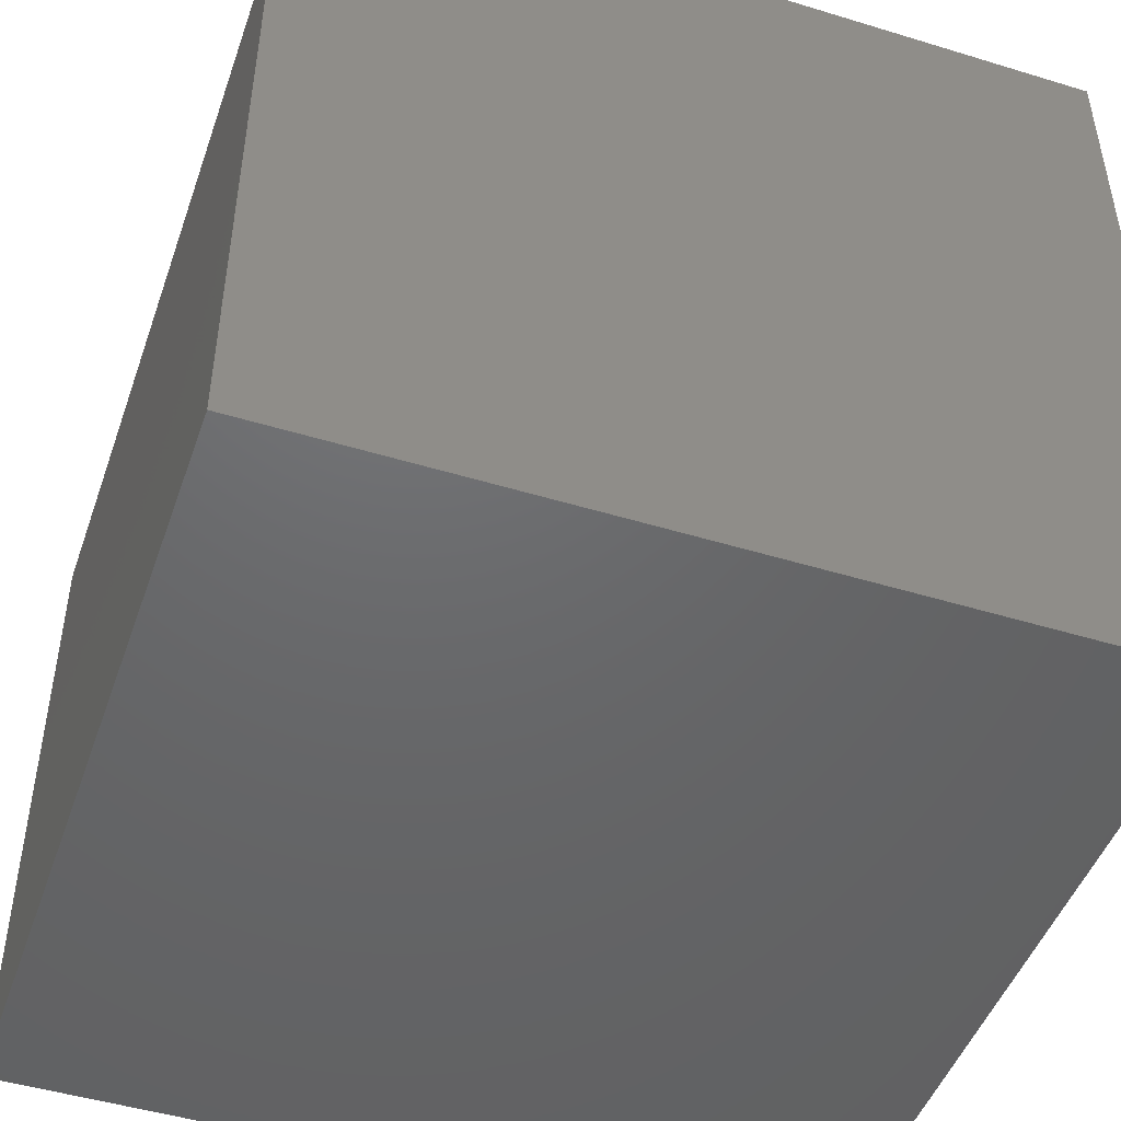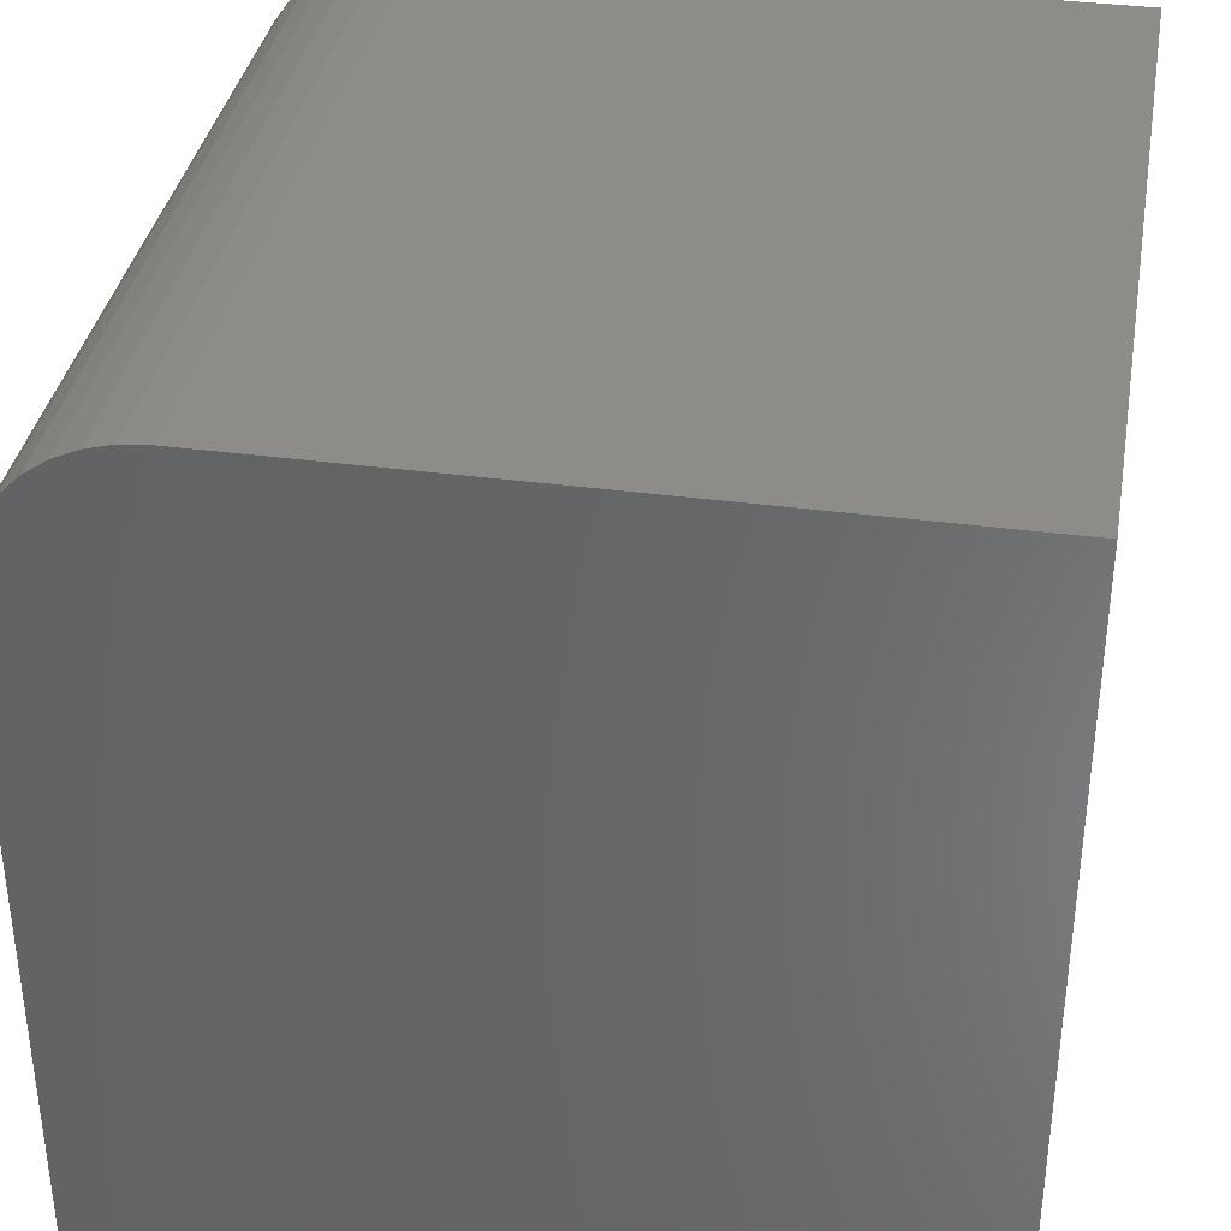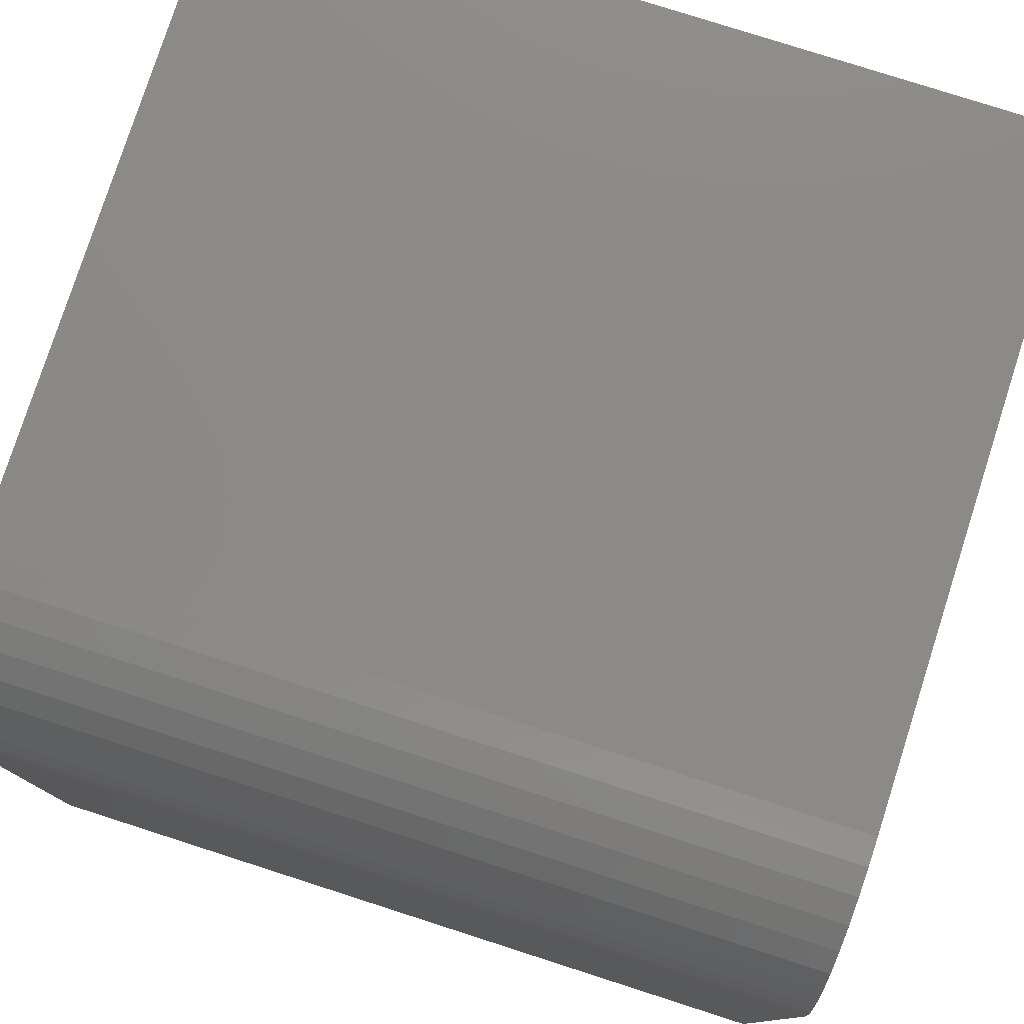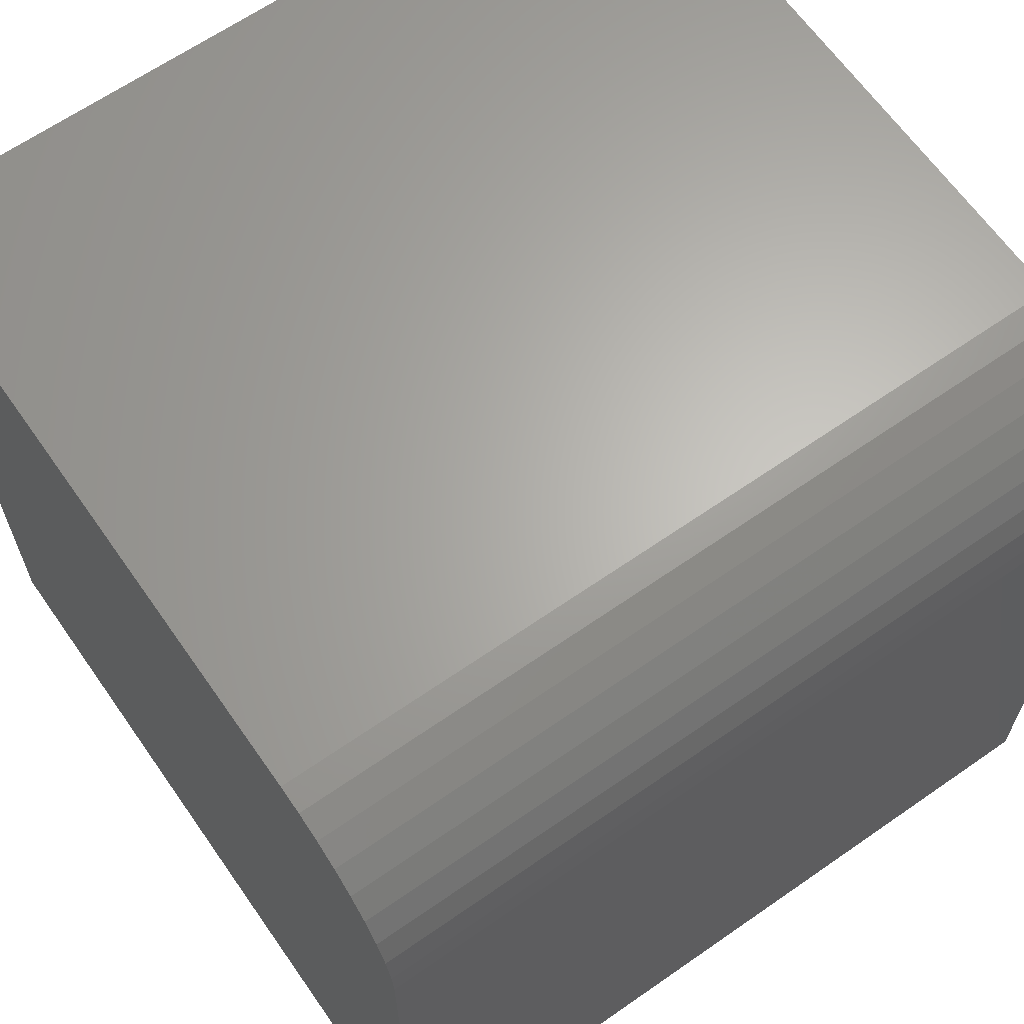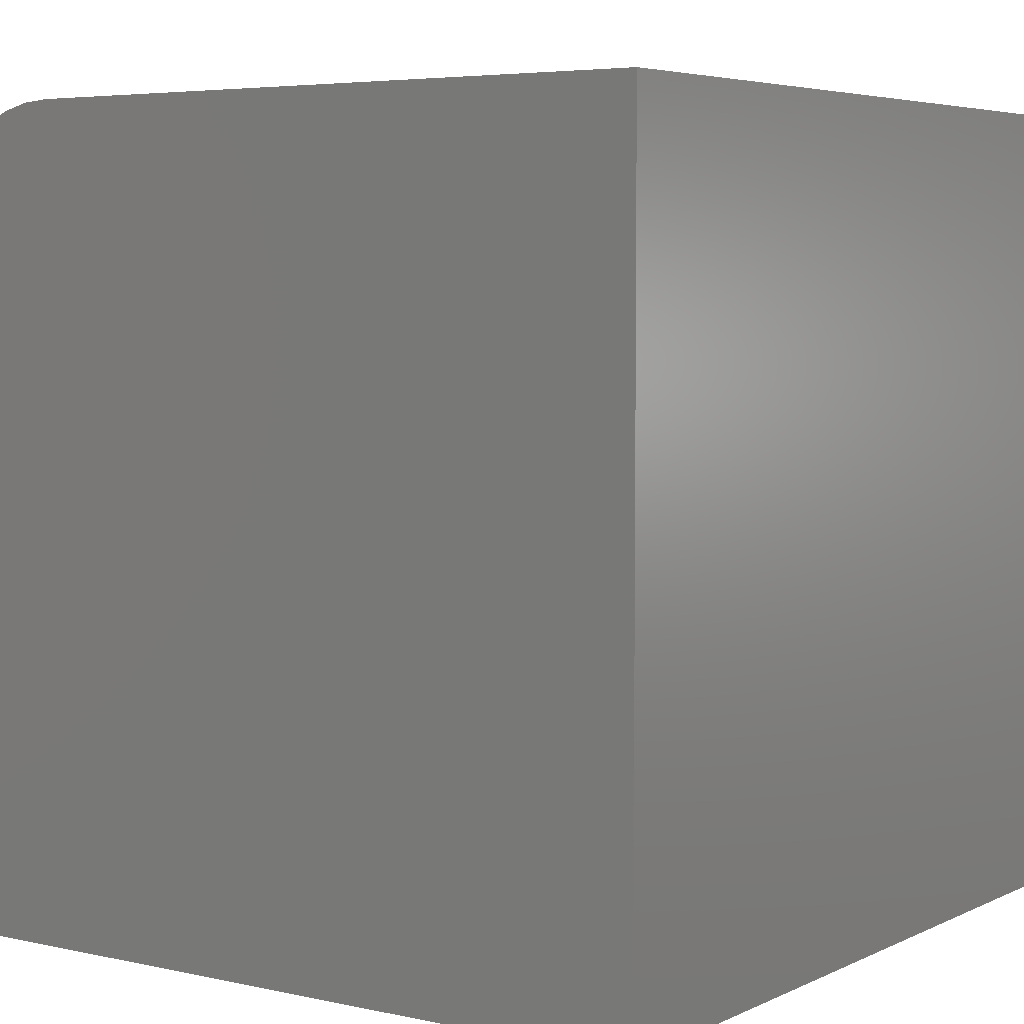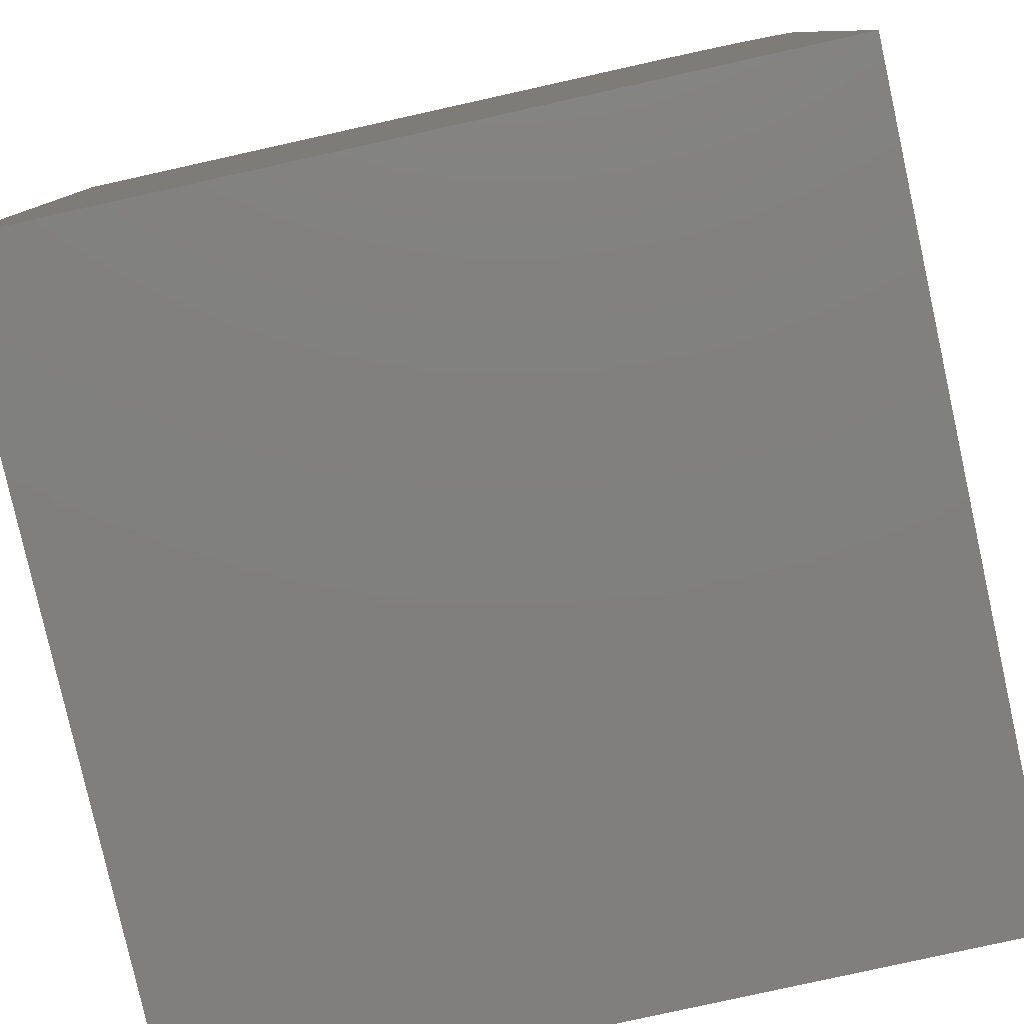
<metadata>
{"format":"stl","ext":"stl","renderer":"f3d","projection":"perspective","resolution":1024,"background":"white","views":[{"elev":-47.6,"azim":71.0,"up":"+Y"},{"elev":36.2,"azim":99.9,"up":"+Y"},{"elev":78.5,"azim":17.8,"up":"+Y"},{"elev":64.8,"azim":145.0,"up":"+Z"},{"elev":5.0,"azim":-55.0,"up":"+Z"},{"elev":-79.9,"azim":102.5,"up":"+Z"}]}
</metadata>
<code>
# stl→obj: 26 verts, 48 faces
v 0 0 0
v 0 0 10
v 0 10 0
v 0 8.092 10
v 0 10 8.092
v 0 9.971 8.424
v 0 8.424 9.971
v 0 8.745 9.885
v 0 9.744 9.046
v 0 9.885 8.745
v 0 9.046 9.744
v 0 9.319 9.554
v 0 9.554 9.319
v 10 8.092 10
v 10 0 10
v 10 0 0
v 10 10 0
v 10 10 8.092
v 10 9.971 8.424
v 10 9.885 8.745
v 10 9.744 9.046
v 10 9.554 9.319
v 10 9.319 9.554
v 10 9.046 9.744
v 10 8.745 9.885
v 10 8.424 9.971
f 1 2 3
f 3 2 4
f 3 4 5
f 5 4 6
f 7 8 9
f 7 9 4
f 4 9 10
f 4 10 6
f 8 11 9
f 9 11 12
f 9 12 13
f 4 2 14
f 14 2 15
f 16 17 15
f 15 17 18
f 15 18 14
f 14 18 19
f 14 19 20
f 20 21 14
f 14 21 22
f 14 22 23
f 23 24 14
f 14 24 25
f 14 25 26
f 3 17 1
f 1 17 16
f 18 17 5
f 5 17 3
f 16 15 1
f 1 15 2
f 4 14 26
f 4 26 7
f 7 26 25
f 7 25 8
f 8 25 24
f 8 24 11
f 11 24 23
f 11 23 12
f 12 23 22
f 12 22 13
f 13 22 21
f 13 21 9
f 9 21 20
f 9 20 10
f 10 20 19
f 10 19 6
f 6 19 18
f 6 18 5

</code>
